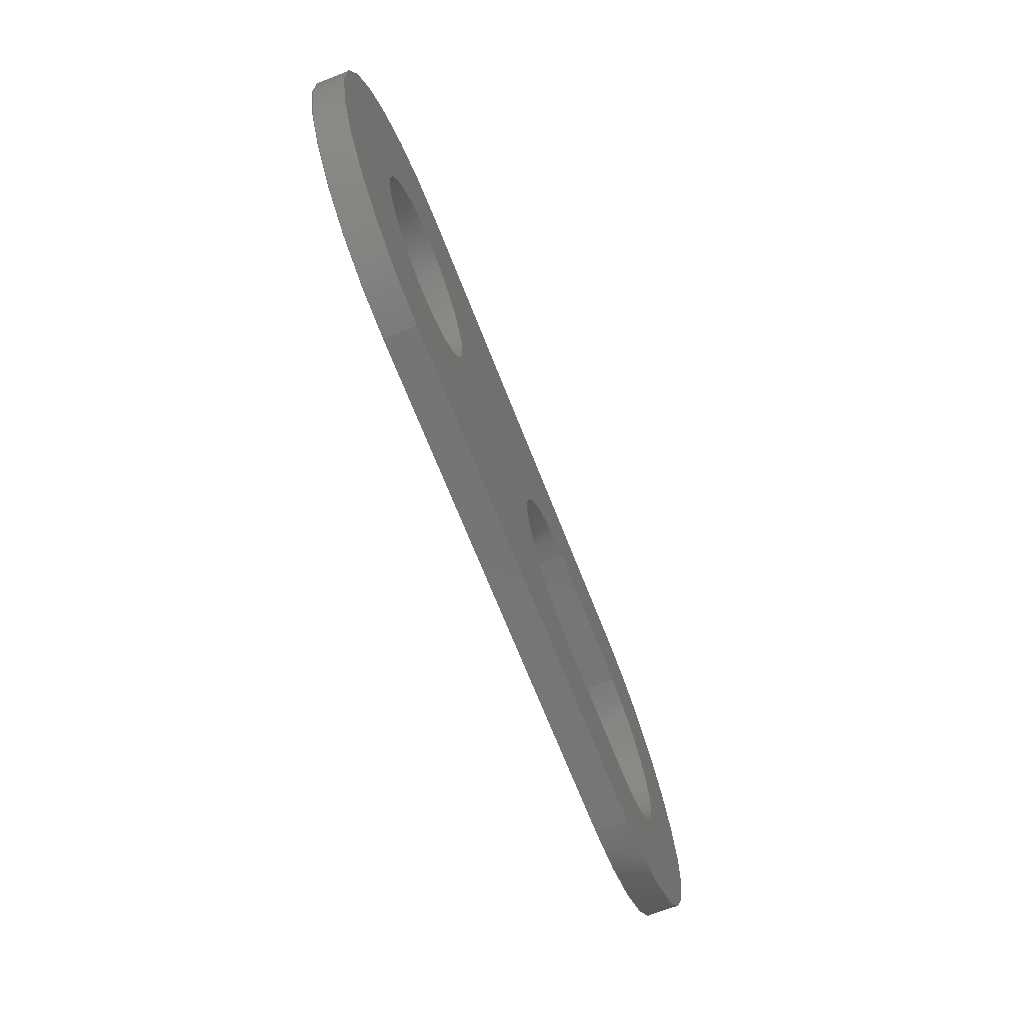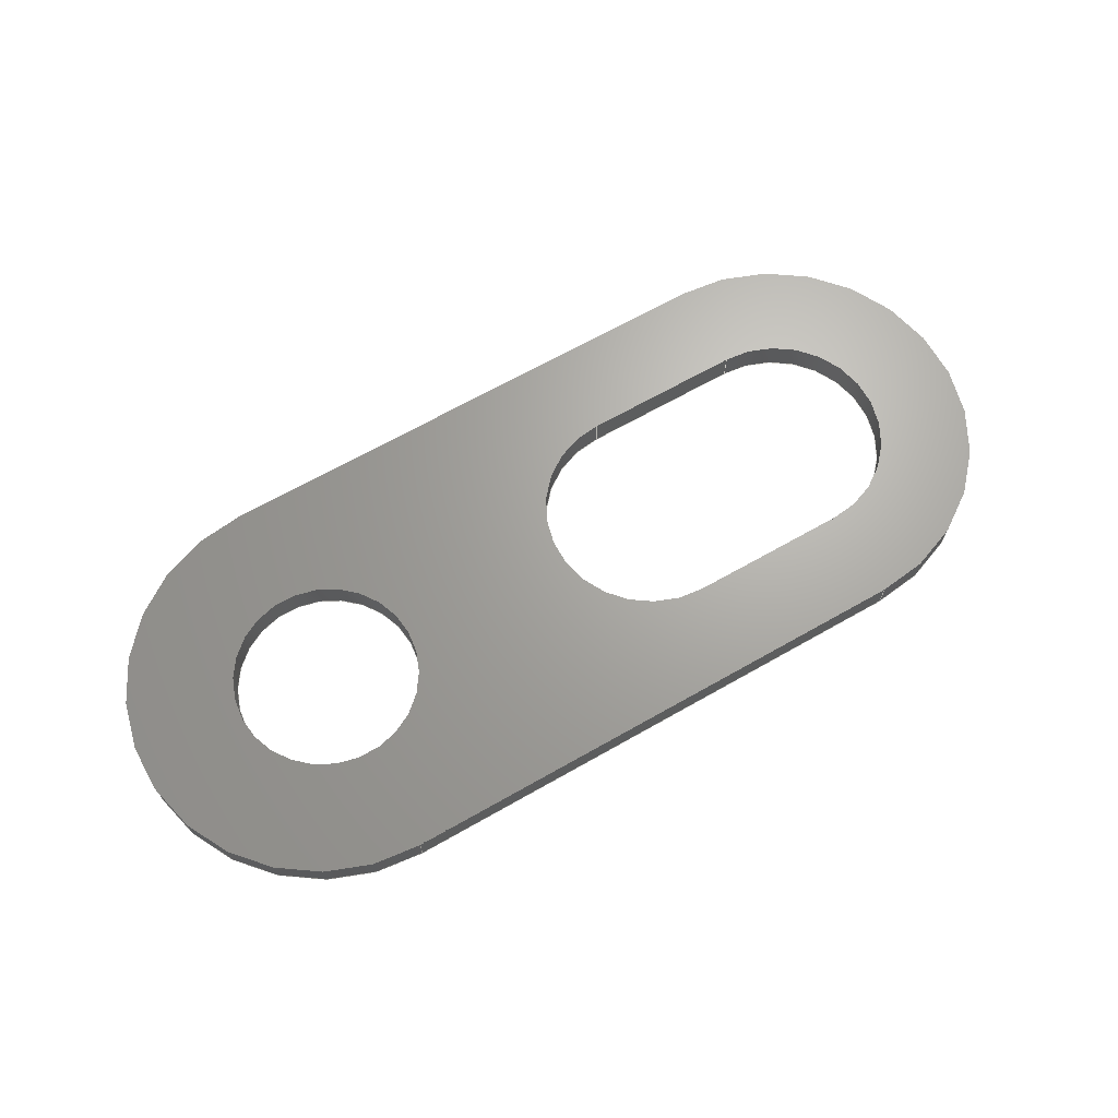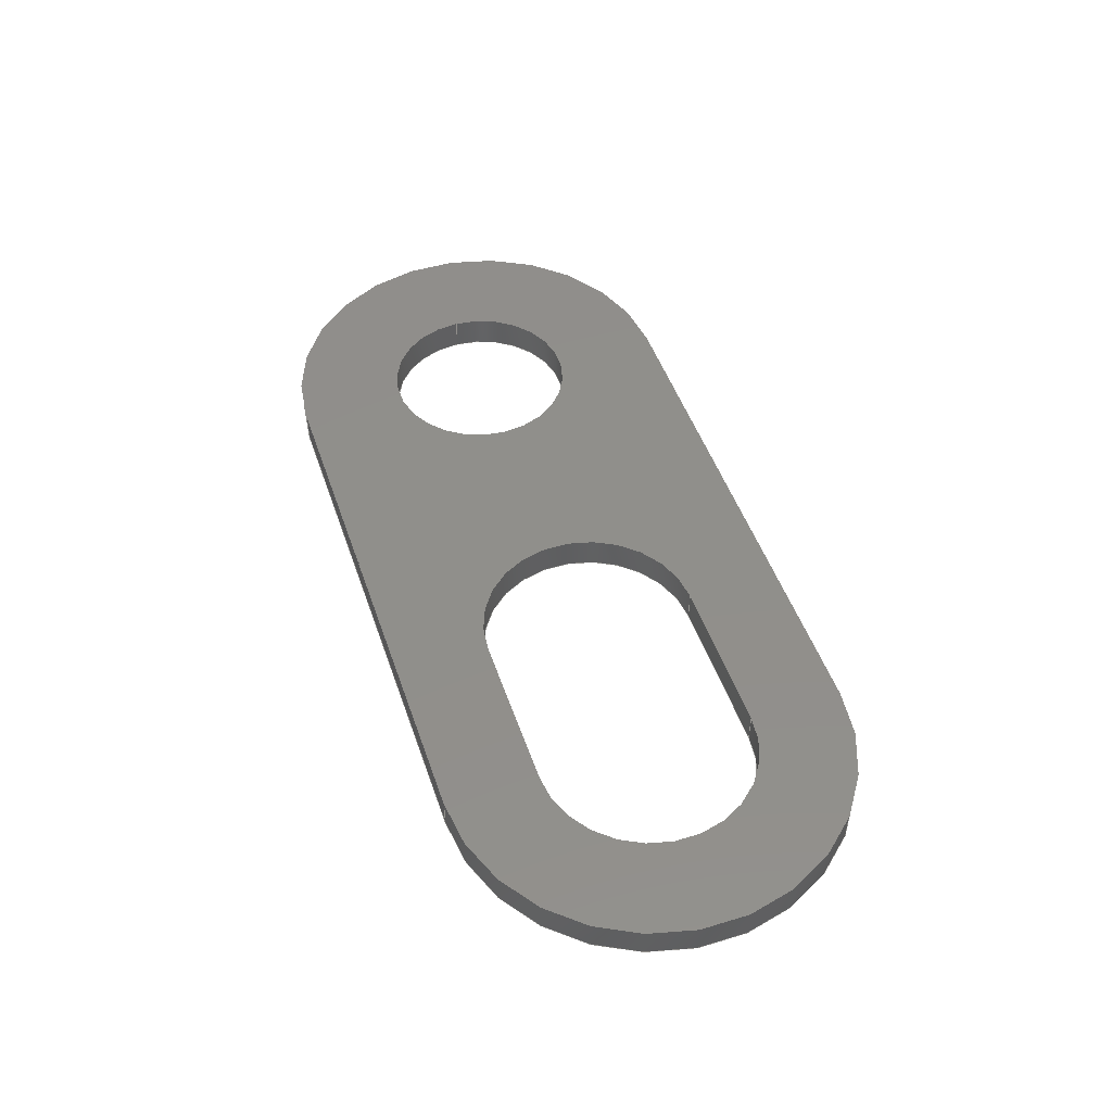
<metadata>
{"format":"step","ext":"step","renderer":"f3d","projection":"perspective","resolution":1024,"background":"white","views":[{"elev":-68.0,"azim":-68.7,"up":"+Y"},{"elev":67.1,"azim":-29.7,"up":"+Z"},{"elev":48.8,"azim":71.4,"up":"+Z"}]}
</metadata>
<code>
ISO-10303-21;
DATA;
#1=MECHANICAL_DESIGN_GEOMETRIC_PRESENTATION_REPRESENTATION('',(#4),#357);
#2=SHAPE_REPRESENTATION_RELATIONSHIP('SRR','None',#364,#3);
#3=ADVANCED_BREP_SHAPE_REPRESENTATION('',(#5),#356);
#4=STYLED_ITEM('',(#373),#5);
#5=MANIFOLD_SOLID_BREP('K\X\F6rper1',#201);
#6=FACE_BOUND('',#46,.T.);
#7=FACE_BOUND('',#47,.T.);
#8=FACE_BOUND('',#49,.T.);
#9=FACE_BOUND('',#50,.T.);
#10=CIRCLE('',#217,3.5);
#11=CIRCLE('',#218,3.5);
#12=CIRCLE('',#221,3.5);
#13=CIRCLE('',#222,3.5);
#14=CIRCLE('',#224,3.05);
#15=CIRCLE('',#225,3.05);
#16=CIRCLE('',#228,6.5);
#17=CIRCLE('',#229,6.5);
#18=CIRCLE('',#232,6.5);
#19=CIRCLE('',#233,6.5);
#20=CYLINDRICAL_SURFACE('',#216,3.5);
#21=CYLINDRICAL_SURFACE('',#220,3.5);
#22=CYLINDRICAL_SURFACE('',#223,3.05);
#23=CYLINDRICAL_SURFACE('',#227,6.5);
#24=CYLINDRICAL_SURFACE('',#231,6.5);
#25=FACE_OUTER_BOUND('',#36,.T.);
#26=FACE_OUTER_BOUND('',#37,.T.);
#27=FACE_OUTER_BOUND('',#38,.T.);
#28=FACE_OUTER_BOUND('',#39,.T.);
#29=FACE_OUTER_BOUND('',#40,.T.);
#30=FACE_OUTER_BOUND('',#41,.T.);
#31=FACE_OUTER_BOUND('',#42,.T.);
#32=FACE_OUTER_BOUND('',#43,.T.);
#33=FACE_OUTER_BOUND('',#44,.T.);
#34=FACE_OUTER_BOUND('',#45,.T.);
#35=FACE_OUTER_BOUND('',#48,.T.);
#36=EDGE_LOOP('',(#130,#131,#132,#133));
#37=EDGE_LOOP('',(#134,#135,#136,#137));
#38=EDGE_LOOP('',(#138,#139,#140,#141));
#39=EDGE_LOOP('',(#142,#143,#144,#145));
#40=EDGE_LOOP('',(#146,#147,#148,#149));
#41=EDGE_LOOP('',(#150,#151,#152,#153));
#42=EDGE_LOOP('',(#154,#155,#156,#157));
#43=EDGE_LOOP('',(#158,#159,#160,#161));
#44=EDGE_LOOP('',(#162,#163,#164,#165));
#45=EDGE_LOOP('',(#166,#167,#168,#169));
#46=EDGE_LOOP('',(#170));
#47=EDGE_LOOP('',(#171,#172,#173,#174));
#48=EDGE_LOOP('',(#175,#176,#177,#178));
#49=EDGE_LOOP('',(#179));
#50=EDGE_LOOP('',(#180,#181,#182,#183));
#51=LINE('',#301,#68);
#52=LINE('',#303,#69);
#53=LINE('',#305,#70);
#54=LINE('',#306,#71);
#55=LINE('',#312,#72);
#56=LINE('',#315,#73);
#57=LINE('',#317,#74);
#58=LINE('',#318,#75);
#59=LINE('',#326,#76);
#60=LINE('',#331,#77);
#61=LINE('',#333,#78);
#62=LINE('',#335,#79);
#63=LINE('',#336,#80);
#64=LINE('',#342,#81);
#65=LINE('',#345,#82);
#66=LINE('',#347,#83);
#67=LINE('',#348,#84);
#68=VECTOR('',#240,10);
#69=VECTOR('',#241,10);
#70=VECTOR('',#242,10);
#71=VECTOR('',#243,10);
#72=VECTOR('',#250,10);
#73=VECTOR('',#253,10);
#74=VECTOR('',#254,10);
#75=VECTOR('',#255,10);
#76=VECTOR('',#266,3.05);
#77=VECTOR('',#271,10);
#78=VECTOR('',#272,10);
#79=VECTOR('',#273,10);
#80=VECTOR('',#274,10);
#81=VECTOR('',#281,10);
#82=VECTOR('',#284,10);
#83=VECTOR('',#285,10);
#84=VECTOR('',#286,10);
#85=VERTEX_POINT('',#299);
#86=VERTEX_POINT('',#300);
#87=VERTEX_POINT('',#302);
#88=VERTEX_POINT('',#304);
#89=VERTEX_POINT('',#308);
#90=VERTEX_POINT('',#310);
#91=VERTEX_POINT('',#314);
#92=VERTEX_POINT('',#316);
#93=VERTEX_POINT('',#323);
#94=VERTEX_POINT('',#325);
#95=VERTEX_POINT('',#329);
#96=VERTEX_POINT('',#330);
#97=VERTEX_POINT('',#332);
#98=VERTEX_POINT('',#334);
#99=VERTEX_POINT('',#338);
#100=VERTEX_POINT('',#340);
#101=VERTEX_POINT('',#344);
#102=VERTEX_POINT('',#346);
#103=EDGE_CURVE('',#85,#86,#51,.T.);
#104=EDGE_CURVE('',#86,#87,#52,.T.);
#105=EDGE_CURVE('',#88,#87,#53,.T.);
#106=EDGE_CURVE('',#85,#88,#54,.T.);
#107=EDGE_CURVE('',#89,#85,#10,.T.);
#108=EDGE_CURVE('',#90,#88,#11,.T.);
#109=EDGE_CURVE('',#89,#90,#55,.T.);
#110=EDGE_CURVE('',#91,#89,#56,.T.);
#111=EDGE_CURVE('',#92,#90,#57,.T.);
#112=EDGE_CURVE('',#91,#92,#58,.T.);
#113=EDGE_CURVE('',#86,#91,#12,.T.);
#114=EDGE_CURVE('',#87,#92,#13,.T.);
#115=EDGE_CURVE('',#93,#93,#14,.T.);
#116=EDGE_CURVE('',#93,#94,#59,.T.);
#117=EDGE_CURVE('',#94,#94,#15,.T.);
#118=EDGE_CURVE('',#95,#96,#60,.T.);
#119=EDGE_CURVE('',#95,#97,#61,.T.);
#120=EDGE_CURVE('',#98,#97,#62,.T.);
#121=EDGE_CURVE('',#96,#98,#63,.T.);
#122=EDGE_CURVE('',#99,#96,#16,.T.);
#123=EDGE_CURVE('',#100,#98,#17,.T.);
#124=EDGE_CURVE('',#99,#100,#64,.T.);
#125=EDGE_CURVE('',#99,#101,#65,.T.);
#126=EDGE_CURVE('',#102,#100,#66,.T.);
#127=EDGE_CURVE('',#101,#102,#67,.T.);
#128=EDGE_CURVE('',#95,#101,#18,.T.);
#129=EDGE_CURVE('',#97,#102,#19,.T.);
#130=ORIENTED_EDGE('',*,*,#103,.T.);
#131=ORIENTED_EDGE('',*,*,#104,.T.);
#132=ORIENTED_EDGE('',*,*,#105,.F.);
#133=ORIENTED_EDGE('',*,*,#106,.F.);
#134=ORIENTED_EDGE('',*,*,#107,.T.);
#135=ORIENTED_EDGE('',*,*,#106,.T.);
#136=ORIENTED_EDGE('',*,*,#108,.F.);
#137=ORIENTED_EDGE('',*,*,#109,.F.);
#138=ORIENTED_EDGE('',*,*,#110,.T.);
#139=ORIENTED_EDGE('',*,*,#109,.T.);
#140=ORIENTED_EDGE('',*,*,#111,.F.);
#141=ORIENTED_EDGE('',*,*,#112,.F.);
#142=ORIENTED_EDGE('',*,*,#113,.T.);
#143=ORIENTED_EDGE('',*,*,#112,.T.);
#144=ORIENTED_EDGE('',*,*,#114,.F.);
#145=ORIENTED_EDGE('',*,*,#104,.F.);
#146=ORIENTED_EDGE('',*,*,#115,.F.);
#147=ORIENTED_EDGE('',*,*,#116,.T.);
#148=ORIENTED_EDGE('',*,*,#117,.T.);
#149=ORIENTED_EDGE('',*,*,#116,.F.);
#150=ORIENTED_EDGE('',*,*,#118,.F.);
#151=ORIENTED_EDGE('',*,*,#119,.T.);
#152=ORIENTED_EDGE('',*,*,#120,.F.);
#153=ORIENTED_EDGE('',*,*,#121,.F.);
#154=ORIENTED_EDGE('',*,*,#122,.T.);
#155=ORIENTED_EDGE('',*,*,#121,.T.);
#156=ORIENTED_EDGE('',*,*,#123,.F.);
#157=ORIENTED_EDGE('',*,*,#124,.F.);
#158=ORIENTED_EDGE('',*,*,#125,.F.);
#159=ORIENTED_EDGE('',*,*,#124,.T.);
#160=ORIENTED_EDGE('',*,*,#126,.F.);
#161=ORIENTED_EDGE('',*,*,#127,.F.);
#162=ORIENTED_EDGE('',*,*,#128,.T.);
#163=ORIENTED_EDGE('',*,*,#127,.T.);
#164=ORIENTED_EDGE('',*,*,#129,.F.);
#165=ORIENTED_EDGE('',*,*,#119,.F.);
#166=ORIENTED_EDGE('',*,*,#129,.T.);
#167=ORIENTED_EDGE('',*,*,#126,.T.);
#168=ORIENTED_EDGE('',*,*,#123,.T.);
#169=ORIENTED_EDGE('',*,*,#120,.T.);
#170=ORIENTED_EDGE('',*,*,#115,.T.);
#171=ORIENTED_EDGE('',*,*,#114,.T.);
#172=ORIENTED_EDGE('',*,*,#111,.T.);
#173=ORIENTED_EDGE('',*,*,#108,.T.);
#174=ORIENTED_EDGE('',*,*,#105,.T.);
#175=ORIENTED_EDGE('',*,*,#128,.F.);
#176=ORIENTED_EDGE('',*,*,#118,.T.);
#177=ORIENTED_EDGE('',*,*,#122,.F.);
#178=ORIENTED_EDGE('',*,*,#125,.T.);
#179=ORIENTED_EDGE('',*,*,#117,.F.);
#180=ORIENTED_EDGE('',*,*,#113,.F.);
#181=ORIENTED_EDGE('',*,*,#103,.F.);
#182=ORIENTED_EDGE('',*,*,#107,.F.);
#183=ORIENTED_EDGE('',*,*,#110,.F.);
#184=PLANE('',#215);
#185=PLANE('',#219);
#186=PLANE('',#226);
#187=PLANE('',#230);
#188=PLANE('',#234);
#189=PLANE('',#235);
#190=ADVANCED_FACE('',(#25),#184,.T.);
#191=ADVANCED_FACE('',(#26),#20,.F.);
#192=ADVANCED_FACE('',(#27),#185,.T.);
#193=ADVANCED_FACE('',(#28),#21,.F.);
#194=ADVANCED_FACE('',(#29),#22,.F.);
#195=ADVANCED_FACE('',(#30),#186,.T.);
#196=ADVANCED_FACE('',(#31),#23,.T.);
#197=ADVANCED_FACE('',(#32),#187,.T.);
#198=ADVANCED_FACE('',(#33),#24,.T.);
#199=ADVANCED_FACE('',(#34,#6,#7),#188,.T.);
#200=ADVANCED_FACE('',(#35,#8,#9),#189,.F.);
#201=CLOSED_SHELL('',(#190,#191,#192,#193,#194,#195,#196,#197,#198,#199,
#200));
#202=DERIVED_UNIT_ELEMENT(#204,1);
#203=DERIVED_UNIT_ELEMENT(#359,-3);
#204=(
MASS_UNIT()
NAMED_UNIT(*)
SI_UNIT(.KILO.,.GRAM.)
);
#205=DERIVED_UNIT((#202,#203));
#206=MEASURE_REPRESENTATION_ITEM('density measure',
POSITIVE_RATIO_MEASURE(1425),#205);
#207=PROPERTY_DEFINITION_REPRESENTATION(#212,#209);
#208=PROPERTY_DEFINITION_REPRESENTATION(#213,#210);
#209=REPRESENTATION('material name',(#211),#356);
#210=REPRESENTATION('density',(#206),#356);
#211=DESCRIPTIVE_REPRESENTATION_ITEM('Acetalharz, Schwarz',
'Acetalharz, Schwarz');
#212=PROPERTY_DEFINITION('material property','material name',#366);
#213=PROPERTY_DEFINITION('material property','density of part',#366);
#214=AXIS2_PLACEMENT_3D('placement',#297,#236,#237);
#215=AXIS2_PLACEMENT_3D('',#298,#238,#239);
#216=AXIS2_PLACEMENT_3D('',#307,#244,#245);
#217=AXIS2_PLACEMENT_3D('',#309,#246,#247);
#218=AXIS2_PLACEMENT_3D('',#311,#248,#249);
#219=AXIS2_PLACEMENT_3D('',#313,#251,#252);
#220=AXIS2_PLACEMENT_3D('',#319,#256,#257);
#221=AXIS2_PLACEMENT_3D('',#320,#258,#259);
#222=AXIS2_PLACEMENT_3D('',#321,#260,#261);
#223=AXIS2_PLACEMENT_3D('',#322,#262,#263);
#224=AXIS2_PLACEMENT_3D('',#324,#264,#265);
#225=AXIS2_PLACEMENT_3D('',#327,#267,#268);
#226=AXIS2_PLACEMENT_3D('',#328,#269,#270);
#227=AXIS2_PLACEMENT_3D('',#337,#275,#276);
#228=AXIS2_PLACEMENT_3D('',#339,#277,#278);
#229=AXIS2_PLACEMENT_3D('',#341,#279,#280);
#230=AXIS2_PLACEMENT_3D('',#343,#282,#283);
#231=AXIS2_PLACEMENT_3D('',#349,#287,#288);
#232=AXIS2_PLACEMENT_3D('',#350,#289,#290);
#233=AXIS2_PLACEMENT_3D('',#351,#291,#292);
#234=AXIS2_PLACEMENT_3D('',#352,#293,#294);
#235=AXIS2_PLACEMENT_3D('',#353,#295,#296);
#236=DIRECTION('axis',(0,0,1));
#237=DIRECTION('refdir',(1,0,0));
#238=DIRECTION('center_axis',(0,-1,0));
#239=DIRECTION('ref_axis',(1,0,0));
#240=DIRECTION('',(1,0,0));
#241=DIRECTION('',(0,0,1));
#242=DIRECTION('',(1,0,0));
#243=DIRECTION('',(0,0,1));
#244=DIRECTION('center_axis',(0,0,1));
#245=DIRECTION('ref_axis',(0,1,0));
#246=DIRECTION('center_axis',(0,0,-1));
#247=DIRECTION('ref_axis',(0,1,0));
#248=DIRECTION('center_axis',(0,0,-1));
#249=DIRECTION('ref_axis',(0,1,0));
#250=DIRECTION('',(0,0,1));
#251=DIRECTION('center_axis',(0,1,0));
#252=DIRECTION('ref_axis',(-1,0,0));
#253=DIRECTION('',(-1,0,0));
#254=DIRECTION('',(-1,0,0));
#255=DIRECTION('',(0,0,1));
#256=DIRECTION('center_axis',(0,0,1));
#257=DIRECTION('ref_axis',(0,-1,0));
#258=DIRECTION('center_axis',(0,0,-1));
#259=DIRECTION('ref_axis',(0,-1,0));
#260=DIRECTION('center_axis',(0,0,-1));
#261=DIRECTION('ref_axis',(0,-1,0));
#262=DIRECTION('center_axis',(0,0,1));
#263=DIRECTION('ref_axis',(1,0,0));
#264=DIRECTION('center_axis',(0,0,-1));
#265=DIRECTION('ref_axis',(1,0,0));
#266=DIRECTION('',(0,0,-1));
#267=DIRECTION('center_axis',(0,0,-1));
#268=DIRECTION('ref_axis',(1,0,0));
#269=DIRECTION('center_axis',(0,1,0));
#270=DIRECTION('ref_axis',(-1,0,0));
#271=DIRECTION('',(1,0,0));
#272=DIRECTION('',(0,0,1));
#273=DIRECTION('',(-1,0,0));
#274=DIRECTION('',(0,0,1));
#275=DIRECTION('center_axis',(0,0,1));
#276=DIRECTION('ref_axis',(0,-1,0));
#277=DIRECTION('center_axis',(0,0,1));
#278=DIRECTION('ref_axis',(0,-1,0));
#279=DIRECTION('center_axis',(0,0,1));
#280=DIRECTION('ref_axis',(0,-1,0));
#281=DIRECTION('',(0,0,1));
#282=DIRECTION('center_axis',(-5.535e-09,-1,0));
#283=DIRECTION('ref_axis',(1,-5.535e-09,0));
#284=DIRECTION('',(-1,5.535e-09,0));
#285=DIRECTION('',(1,-5.535e-09,0));
#286=DIRECTION('',(0,0,1));
#287=DIRECTION('center_axis',(0,0,1));
#288=DIRECTION('ref_axis',(-1,0.003668,0));
#289=DIRECTION('center_axis',(0,0,1));
#290=DIRECTION('ref_axis',(1,0,0));
#291=DIRECTION('center_axis',(0,0,1));
#292=DIRECTION('ref_axis',(1,0,0));
#293=DIRECTION('center_axis',(0,0,1));
#294=DIRECTION('ref_axis',(1,0,0));
#295=DIRECTION('center_axis',(0,0,1));
#296=DIRECTION('ref_axis',(1,0,0));
#297=CARTESIAN_POINT('',(0,0,0));
#298=CARTESIAN_POINT('Origin',(12.24,3.5,0));
#299=CARTESIAN_POINT('',(12.24,3.5,0));
#300=CARTESIAN_POINT('',(17.5,3.5,0));
#301=CARTESIAN_POINT('',(17.5,3.5,0));
#302=CARTESIAN_POINT('',(17.5,3.5,1.05));
#303=CARTESIAN_POINT('',(17.5,3.5,0));
#304=CARTESIAN_POINT('',(12.24,3.5,1.05));
#305=CARTESIAN_POINT('',(17.5,3.5,1.05));
#306=CARTESIAN_POINT('',(12.24,3.5,0));
#307=CARTESIAN_POINT('Origin',(12.24,-8.749e-05,0));
#308=CARTESIAN_POINT('',(12.24,-3.5,0));
#309=CARTESIAN_POINT('Origin',(12.24,-8.749e-05,0));
#310=CARTESIAN_POINT('',(12.24,-3.5,1.05));
#311=CARTESIAN_POINT('Origin',(12.24,-8.749e-05,1.05));
#312=CARTESIAN_POINT('',(12.24,-3.5,0));
#313=CARTESIAN_POINT('Origin',(17.5,-3.5,0));
#314=CARTESIAN_POINT('',(17.5,-3.5,0));
#315=CARTESIAN_POINT('',(12.24,-3.5,0));
#316=CARTESIAN_POINT('',(17.5,-3.5,1.05));
#317=CARTESIAN_POINT('',(12.24,-3.5,1.05));
#318=CARTESIAN_POINT('',(17.5,-3.5,0));
#319=CARTESIAN_POINT('Origin',(17.5,-8.749e-05,0));
#320=CARTESIAN_POINT('Origin',(17.5,-8.749e-05,0));
#321=CARTESIAN_POINT('Origin',(17.5,-8.749e-05,1.05));
#322=CARTESIAN_POINT('Origin',(0,0,0));
#323=CARTESIAN_POINT('',(-3.05,-3.735e-16,1.05));
#324=CARTESIAN_POINT('Origin',(0,0,1.05));
#325=CARTESIAN_POINT('',(-3.05,-3.735e-16,0));
#326=CARTESIAN_POINT('',(-3.05,-3.735e-16,0));
#327=CARTESIAN_POINT('Origin',(0,0,0));
#328=CARTESIAN_POINT('Origin',(17.5,6.5,0));
#329=CARTESIAN_POINT('',(0.04768,6.5,0));
#330=CARTESIAN_POINT('',(17.5,6.5,0));
#331=CARTESIAN_POINT('',(-0.04768,6.5,0));
#332=CARTESIAN_POINT('',(0.04768,6.5,1.05));
#333=CARTESIAN_POINT('',(0.04768,6.5,0));
#334=CARTESIAN_POINT('',(17.5,6.5,1.05));
#335=CARTESIAN_POINT('',(-0.04768,6.5,1.05));
#336=CARTESIAN_POINT('',(17.5,6.5,0));
#337=CARTESIAN_POINT('Origin',(17.5,-8.749e-05,0));
#338=CARTESIAN_POINT('',(17.5,-6.5,0));
#339=CARTESIAN_POINT('Origin',(17.5,-8.749e-05,0));
#340=CARTESIAN_POINT('',(17.5,-6.5,1.05));
#341=CARTESIAN_POINT('Origin',(17.5,-8.749e-05,1.05));
#342=CARTESIAN_POINT('',(17.5,-6.5,0));
#343=CARTESIAN_POINT('Origin',(-3.598e-08,-6.5,0));
#344=CARTESIAN_POINT('',(-3.598e-08,-6.5,0));
#345=CARTESIAN_POINT('',(17.5,-6.5,0));
#346=CARTESIAN_POINT('',(-3.598e-08,-6.5,1.05));
#347=CARTESIAN_POINT('',(17.5,-6.5,1.05));
#348=CARTESIAN_POINT('',(-3.598e-08,-6.5,0));
#349=CARTESIAN_POINT('Origin',(0,0,0));
#350=CARTESIAN_POINT('Origin',(0,0,0));
#351=CARTESIAN_POINT('Origin',(0,0,1.05));
#352=CARTESIAN_POINT('Origin',(8.75,-4.843e-08,1.05));
#353=CARTESIAN_POINT('Origin',(8.75,-4.843e-08,0));
#354=UNCERTAINTY_MEASURE_WITH_UNIT(LENGTH_MEASURE(0.01),#358,
'DISTANCE_ACCURACY_VALUE',
'Maximum model space distance between geometric entities at asserted c
onnectivities');
#355=UNCERTAINTY_MEASURE_WITH_UNIT(LENGTH_MEASURE(0.01),#358,
'DISTANCE_ACCURACY_VALUE',
'Maximum model space distance between geometric entities at asserted c
onnectivities');
#356=(
GEOMETRIC_REPRESENTATION_CONTEXT(3)
GLOBAL_UNCERTAINTY_ASSIGNED_CONTEXT((#354))
GLOBAL_UNIT_ASSIGNED_CONTEXT((#358,#360,#361))
REPRESENTATION_CONTEXT('','3D')
);
#357=(
GEOMETRIC_REPRESENTATION_CONTEXT(3)
GLOBAL_UNCERTAINTY_ASSIGNED_CONTEXT((#355))
GLOBAL_UNIT_ASSIGNED_CONTEXT((#358,#360,#361))
REPRESENTATION_CONTEXT('','3D')
);
#358=(
LENGTH_UNIT()
NAMED_UNIT(*)
SI_UNIT(.MILLI.,.METRE.)
);
#359=(
LENGTH_UNIT()
NAMED_UNIT(*)
SI_UNIT($,.METRE.)
);
#360=(
NAMED_UNIT(*)
PLANE_ANGLE_UNIT()
SI_UNIT($,.RADIAN.)
);
#361=(
NAMED_UNIT(*)
SI_UNIT($,.STERADIAN.)
SOLID_ANGLE_UNIT()
);
#362=SHAPE_DEFINITION_REPRESENTATION(#363,#364);
#363=PRODUCT_DEFINITION_SHAPE('',$,#366);
#364=SHAPE_REPRESENTATION('',(#214),#356);
#365=PRODUCT_DEFINITION_CONTEXT('part definition',#370,'design');
#366=PRODUCT_DEFINITION('1.1mmSpacer','1.1mmSpacer',#367,#365);
#367=PRODUCT_DEFINITION_FORMATION('',$,#372);
#368=PRODUCT_RELATED_PRODUCT_CATEGORY('1.1mmSpacer','1.1mmSpacer',(#372));
#369=APPLICATION_PROTOCOL_DEFINITION('international standard',
'automotive_design',2009,#370);
#370=APPLICATION_CONTEXT(
'Core Data for Automotive Mechanical Design Process');
#371=PRODUCT_CONTEXT('part definition',#370,'mechanical');
#372=PRODUCT('1.1mmSpacer','1.1mmSpacer',$,(#371));
#373=PRESENTATION_STYLE_ASSIGNMENT((#374));
#374=SURFACE_STYLE_USAGE(.BOTH.,#375);
#375=SURFACE_SIDE_STYLE('',(#376));
#376=SURFACE_STYLE_FILL_AREA(#377);
#377=FILL_AREA_STYLE('Kunststoff - gl\X\E4nzend (Schwarz)',(#378));
#378=FILL_AREA_STYLE_COLOUR('Kunststoff - gl\X\E4nzend (Schwarz)',#379);
#379=COLOUR_RGB('Kunststoff - gl\X\E4nzend (Schwarz)',0.09804,
0.09804,0.09804);
ENDSEC;
END-ISO-10303-21;

</code>
